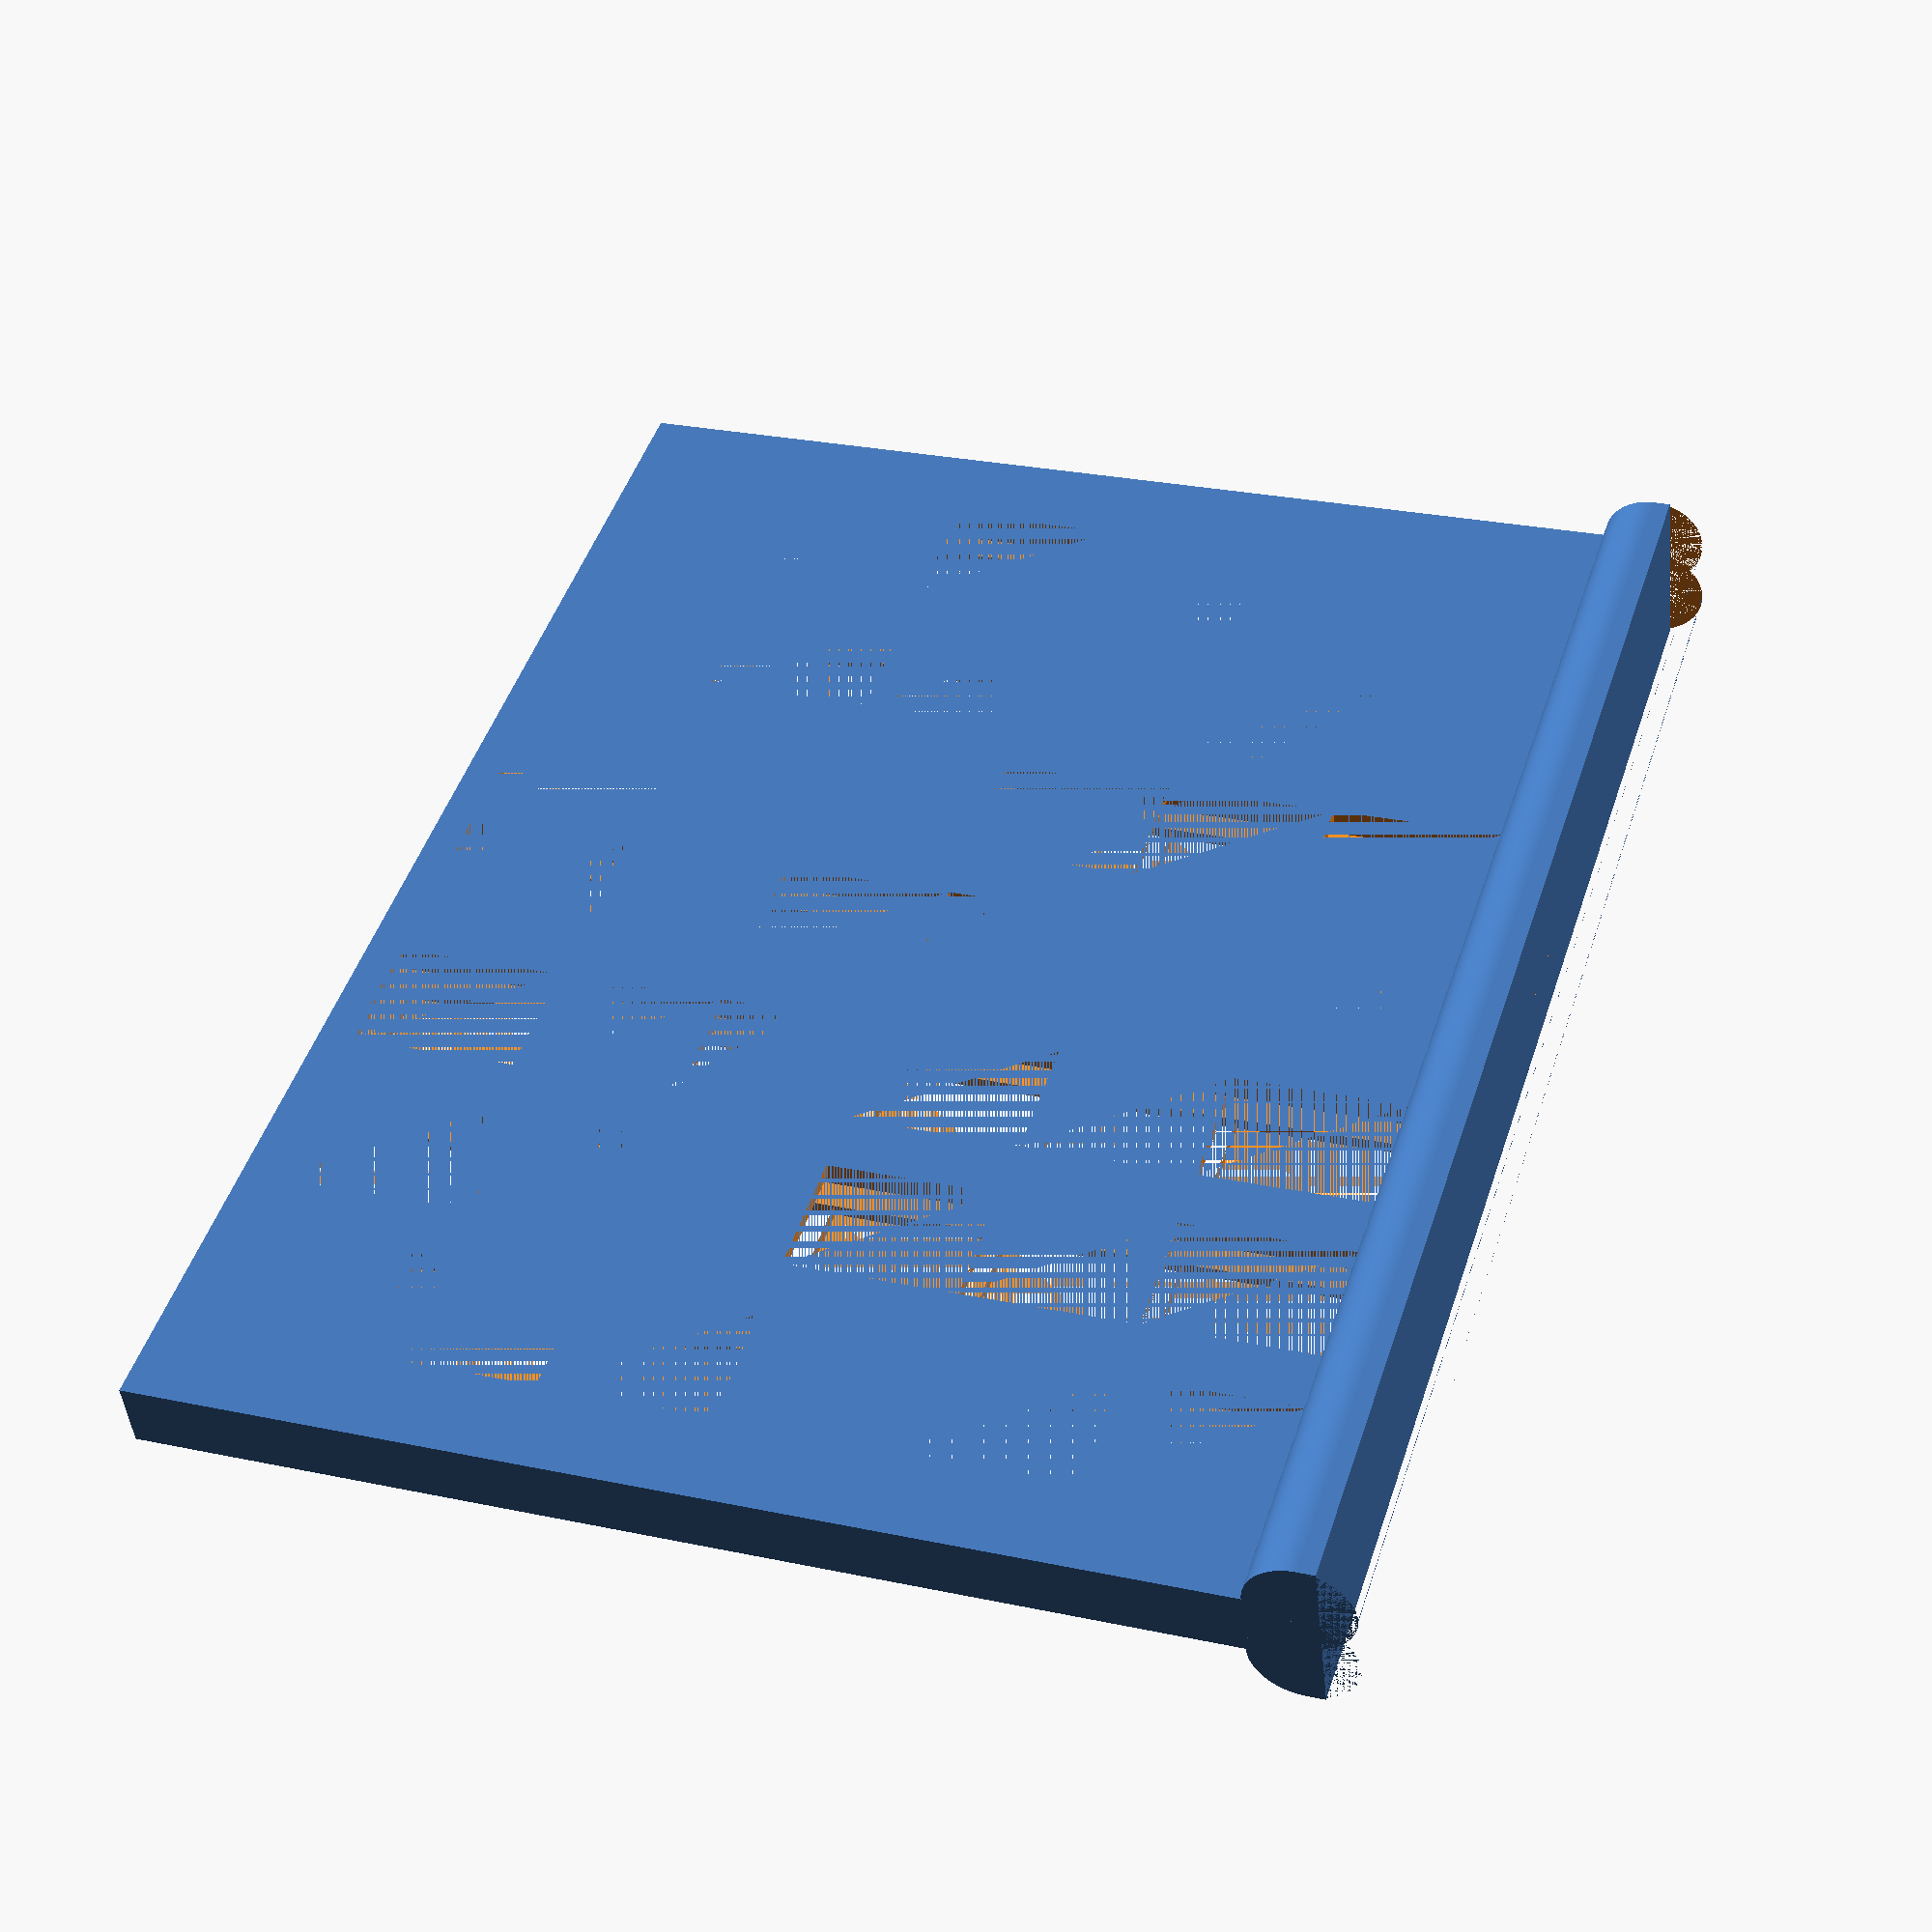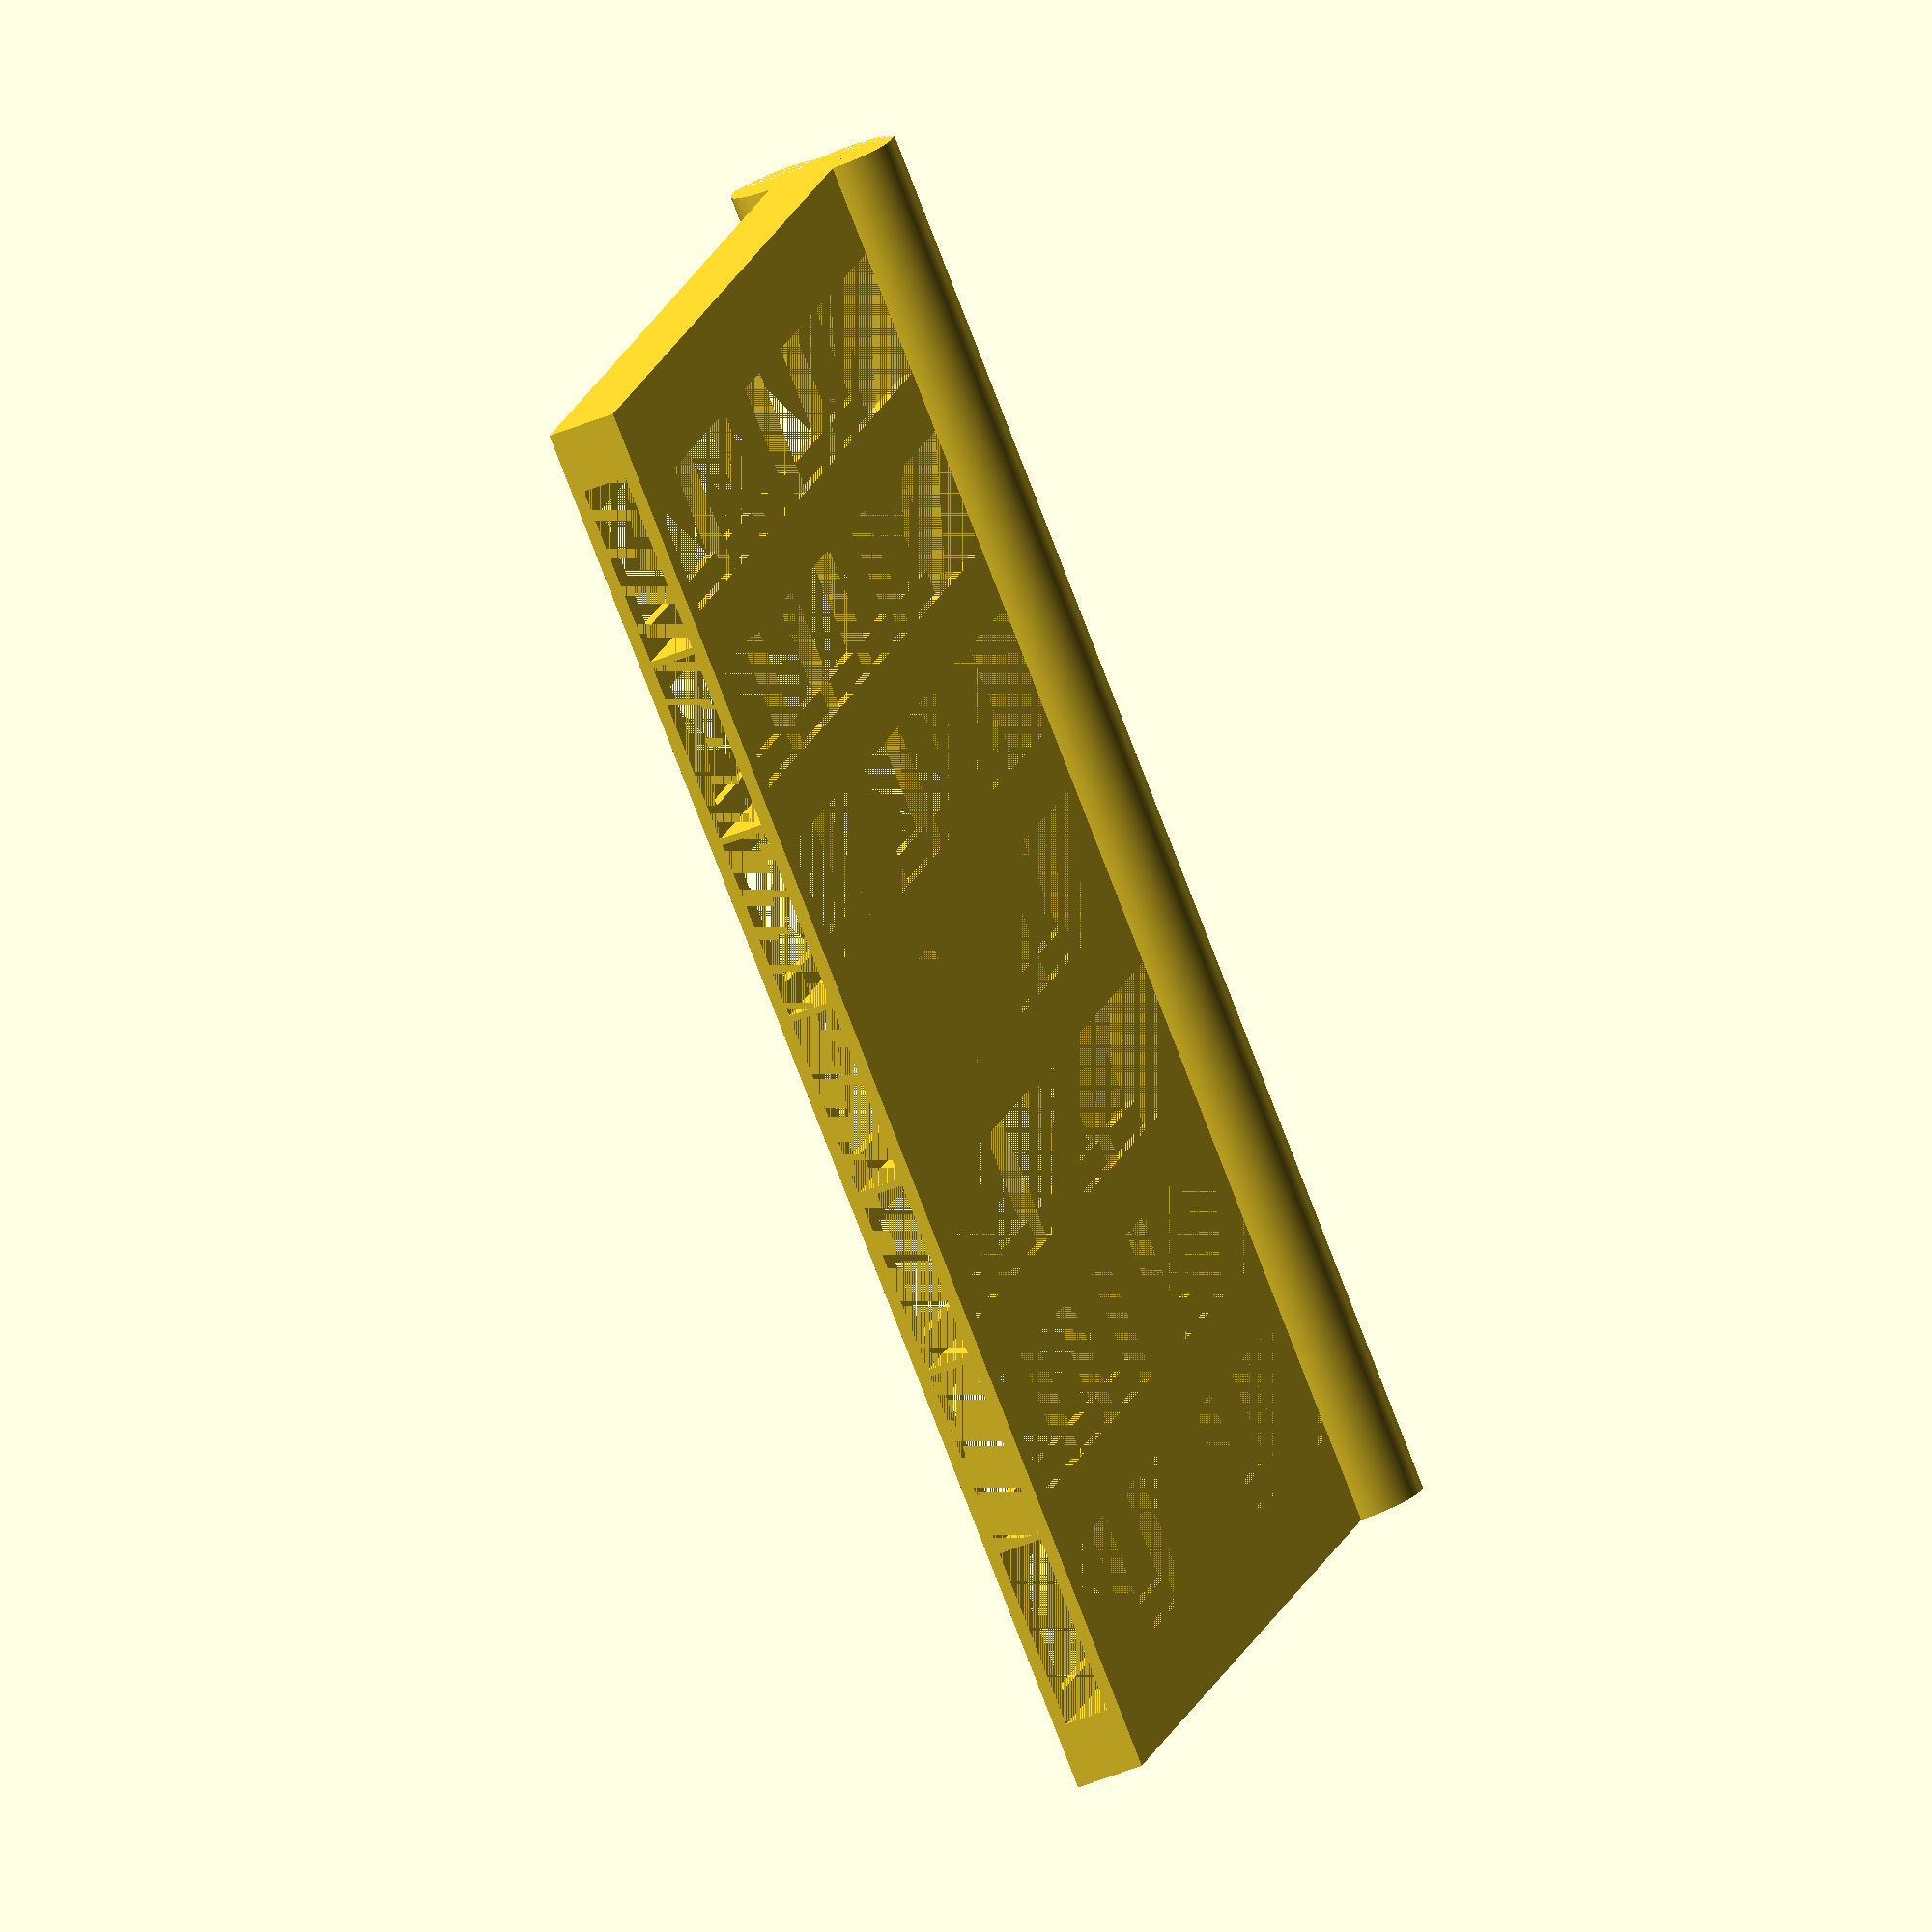
<openscad>
$fa=0.1;$fs=0.1;

$columns=7;
$rows=6;

$pawnHeight=5;
$pawnWidth=25;

$floorHeight=7.5;
$wallWidth=2.5;
$wallOuter=10;
$wallPartition=2.5;
$wallMargin=0.75;

$windowMargin=4;

$standMargin=7.5;
$standHeight=2.5;

$roofHeight=5;

module board() {
width=$pawnWidth*$columns+$wallPartition*($columns-1)+$wallOuter*2;
depth = $wallWidth*2+$pawnHeight;
height=$floorHeight+$pawnWidth*$rows+$roofHeight;

difference() {
cube([width, depth, height]);

for( col = [0:$columns-1])
translate([$pawnWidth*col+$wallPartition*col+$wallOuter-$wallMargin, $wallWidth-$wallMargin, $floorHeight])
cube([$pawnWidth+$wallMargin*2, $pawnHeight+$wallMargin*2, height-$floorHeight]);

for( row = [0:$rows-1]) {
for( col = [0:$columns-1]) {
x=$wallPartition*col+$wallOuter+$pawnWidth*col-$wallMargin+$windowMargin;
z=$floorHeight+$pawnWidth*row;
w=$pawnWidth+$wallMargin*2-$windowMargin*2;
d=$wallWidth;
h=$pawnWidth;

translate([x, 0, z])
cube([w,d,h]);

translate([x, depth-d, z])
cube([w,d,h]);
}
}

}

translate([0, -$standMargin, -$standHeight])
cube([width, depth+$standMargin*2, $standHeight]);

translate([width/2, 0, 0])
difference() {
rotate([0,90,0])
cylinder(r=$floorHeight, h=width, center=true);
translate([0, 0, -$floorHeight/2])
cube([width,$floorHeight*2,$floorHeight], center=true);
}

translate([width/2, depth, 0])
difference() {
rotate([0,90,180])
cylinder(r=$floorHeight, h=width, center=true);
translate([0, 0, -$floorHeight/2])
cube([width,$floorHeight*2,$floorHeight], center=true);
}
}



board();
</openscad>
<views>
elev=153.5 azim=18.7 roll=71.4 proj=p view=solid
elev=166.6 azim=248.4 roll=168.3 proj=o view=wireframe
</views>
